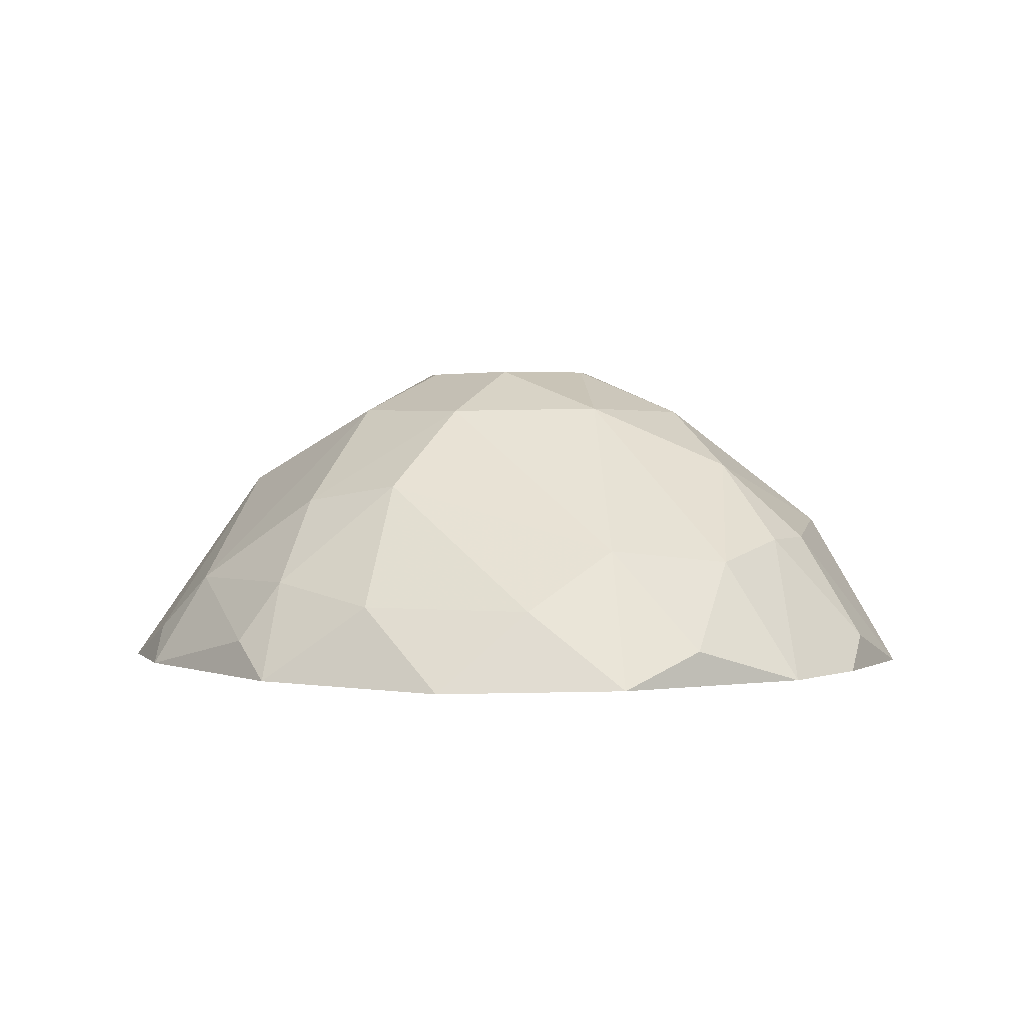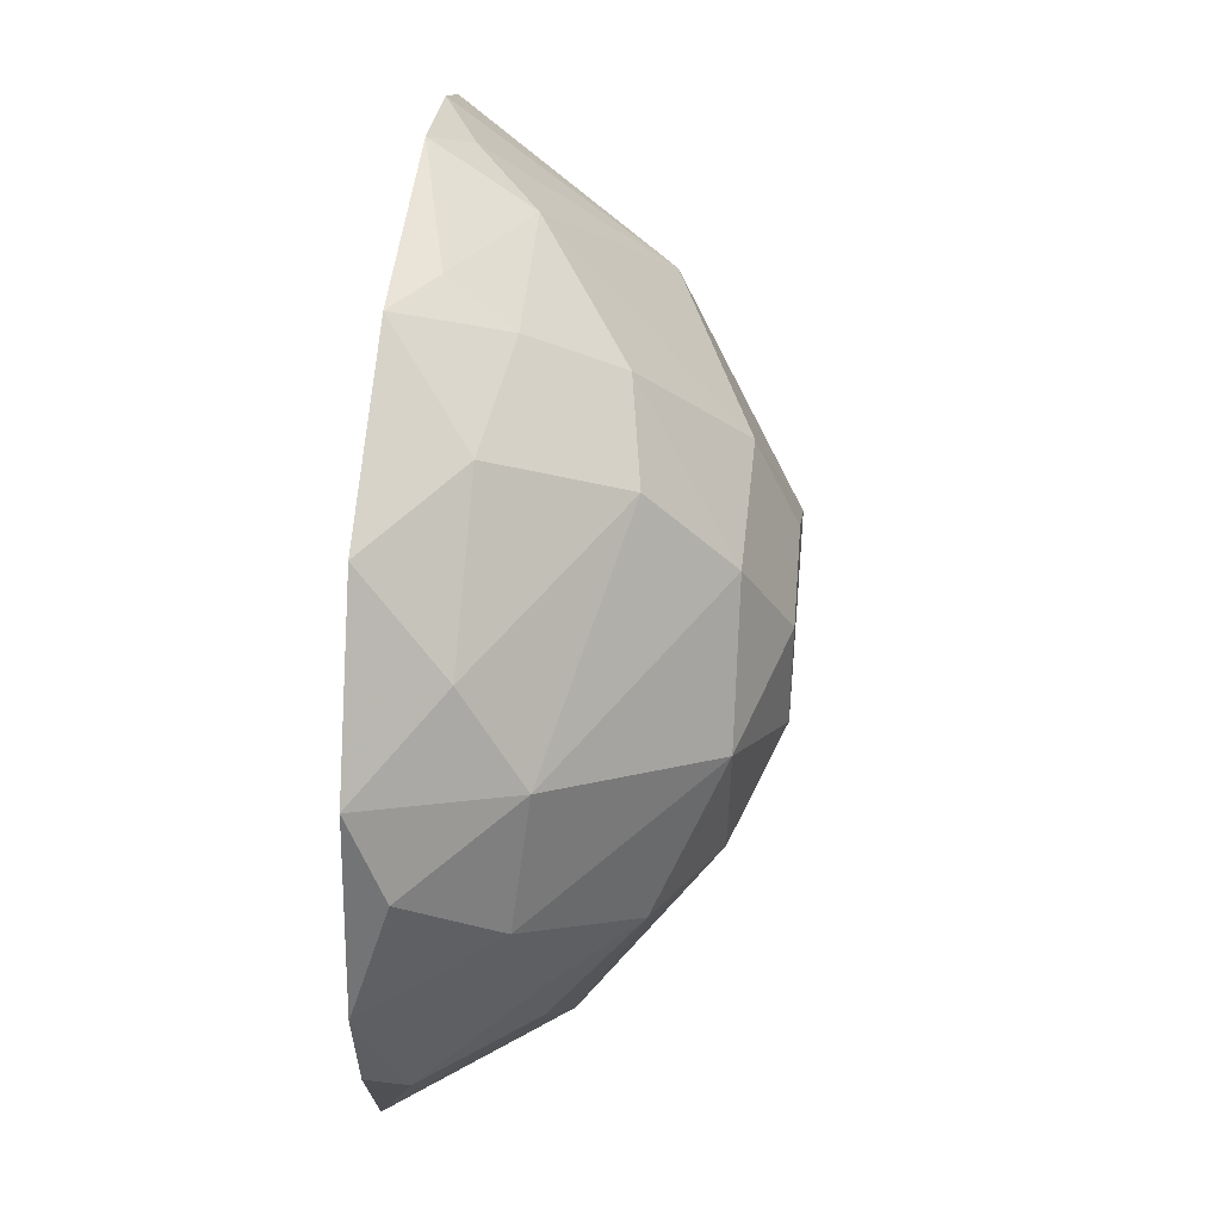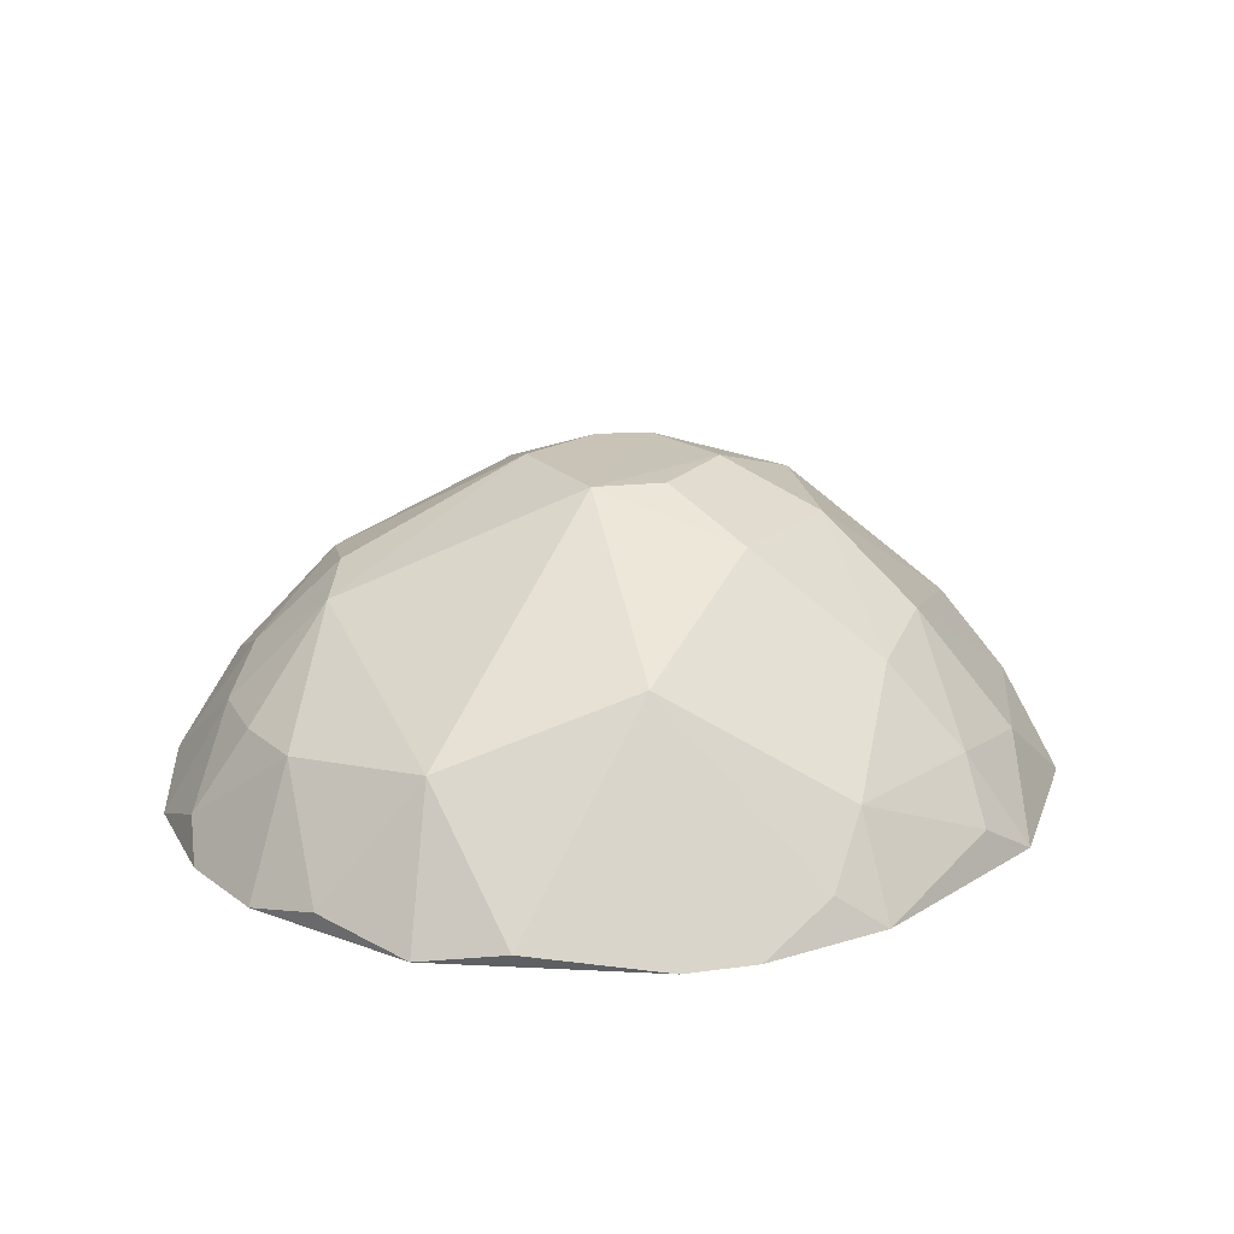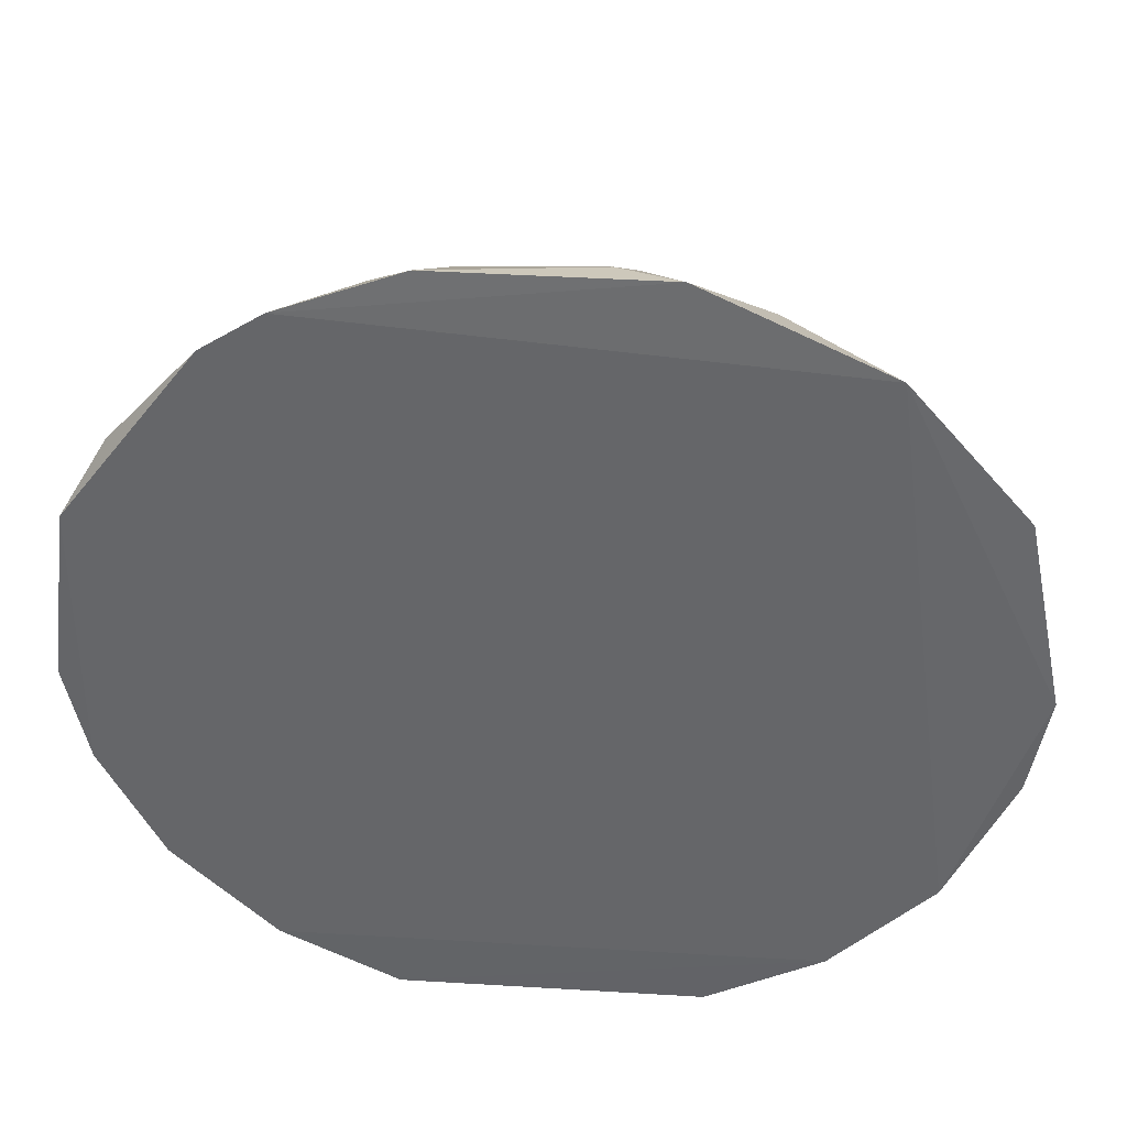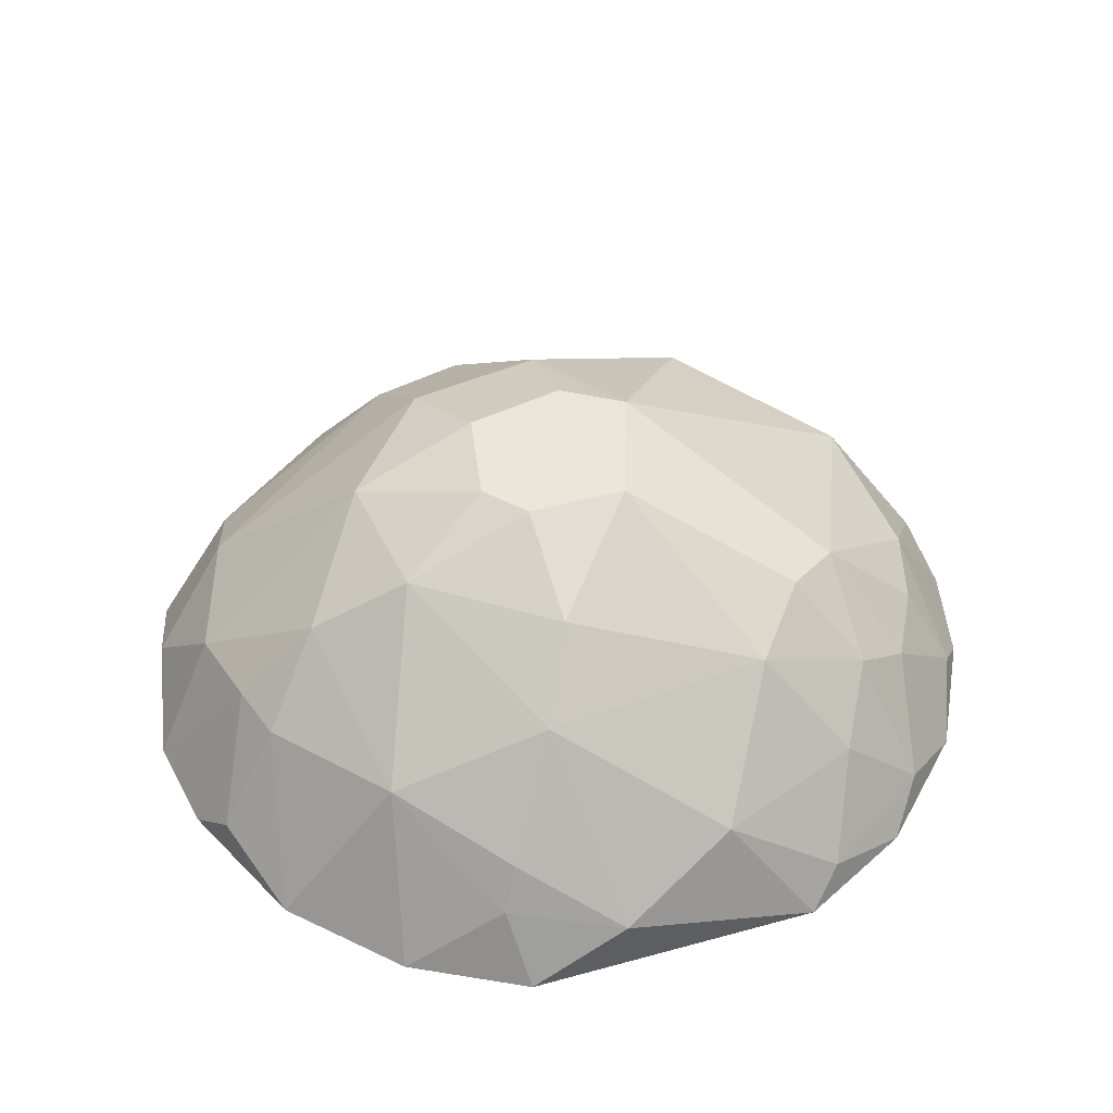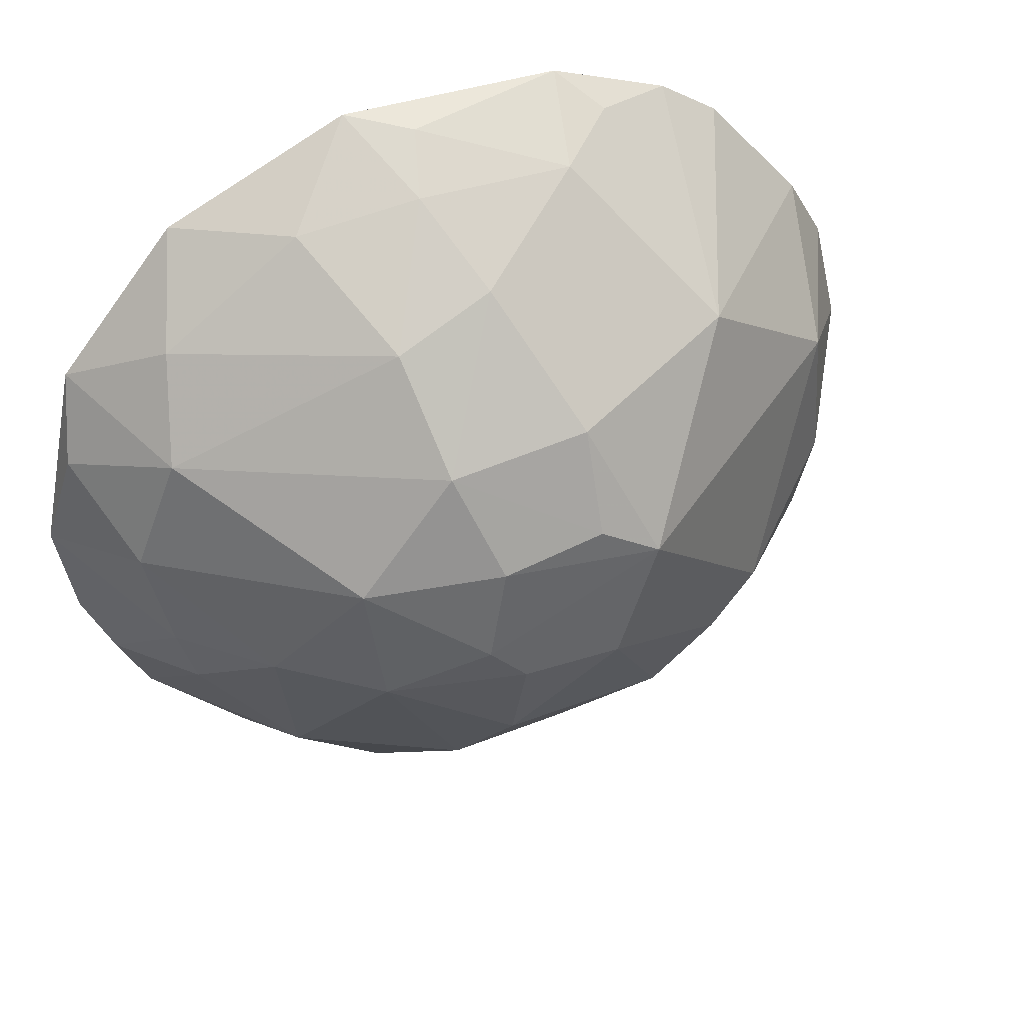
<metadata>
{"format":"obj","ext":"obj","renderer":"f3d","projection":"perspective","resolution":1024,"background":"white","views":[{"elev":2.0,"azim":-128.4,"up":"+Z"},{"elev":45.0,"azim":-84.5,"up":"+Y"},{"elev":19.5,"azim":131.4,"up":"+Z"},{"elev":37.5,"azim":-175.5,"up":"+Y"},{"elev":48.5,"azim":-17.1,"up":"+Z"},{"elev":40.2,"azim":-22.3,"up":"+Y"}]}
</metadata>
<code>
v 0.1083 -0.3025 0.2594
v 0.3263 -0.02707 0.2598
v -0.06515 -0.02612 0.4909
v -0.08135 0.2937 0.2584
v 0.167 0.2615 0.2568
v -0.3146 -0.08525 0.26
v 0.1478 -0.1261 0.4273
v 0.2668 -0.185 0.2589
v 0.02054 0.1284 0.4592
v -0.1077 -0.2522 0.343
v -0.2502 0.1008 0.3544
v -0.268 -0.184 0.2582
v 0.3099 0.1023 0.259
v 0.1596 -0.2242 0.3423
v 0.2603 -0.09844 0.3432
v 0.06271 0.2568 0.3263
v 0.06509 0.03097 0.4909
v -0.03573 -0.1385 0.4599
v -0.2052 -0.05391 0.4156
v -0.2988 0.1303 0.2594
v -0.09481 0.1853 0.4
v -0.1105 -0.3019 0.2592
v -0.1949 -0.2576 0.2583
v -0.2126 0.232 0.2567
v 0.2108 0.2329 0.2572
v 0.3105 -0.09988 0.2593
v 0.1933 -0.2586 0.2589
v 0.05004 -0.2679 0.3442
v 0.2324 -0.1513 0.3422
v 0.2611 0.07015 0.3571
v 0.07905 0.2941 0.2584
v -0.05307 0.04467 0.4905
v 0.03551 -0.05653 0.4909
v -0.2793 0.01464 0.3447
v -0.2501 -0.09584 0.3593
v -0.1337 -0.06772 0.4578
v -0.328 -0.01184 0.2595
v -0.05073 0.2585 0.3277
v -0.1204 -0.268 0.3125
v -0.2359 0.1675 0.3127
v 0.1484 0.1543 0.4023
v 0.2906 -0.1244 0.2838
v 0.1328 -0.2825 0.2838
v -0.03736 -0.2987 0.2991
v -0.0649 -0.1954 0.4165
v 0.1044 -0.18 0.415
v 0.22 -0.2239 0.2838
v 0.1882 -0.09605 0.4149
v 0.1904 -0.1692 0.3698
v 0.2759 -0.04173 0.344
v 0.3216 0.0299 0.2731
v 0.2768 0.1564 0.2694
v 0.1076 0.2707 0.2841
v 0.02054 0.05931 0.4896
v -0.07978 0.1148 0.4578
v -0.1484 0.03057 0.4595
v -0.03739 -0.05552 0.4909
v -0.3107 0.07082 0.2843
v -0.2956 -0.1144 0.2844
v -0.1795 -0.1815 0.369
v -0.2634 -0.05319 0.3589
v -0.1367 0.24 0.3134
v -0.03727 0.2863 0.2843
v -0.02265 0.2126 0.3883
f 23 1 22
f 24 4 5
f 24 23 12
f 24 5 23
f 25 8 5
f 26 13 2
f 26 25 13
f 26 8 25
f 27 1 23
f 27 23 5
f 27 5 8
f 31 5 4
f 32 3 17
f 33 17 3
f 37 12 6
f 37 24 12
f 37 20 24
f 39 23 22
f 40 24 20
f 40 20 11
f 40 11 21
f 41 16 9
f 41 9 17
f 41 17 30
f 41 25 5
f 42 8 26
f 42 29 8
f 42 15 29
f 43 1 27
f 43 28 1
f 43 14 28
f 44 22 1
f 44 1 28
f 44 39 22
f 44 10 39
f 45 44 28
f 45 10 44
f 45 18 36
f 46 28 14
f 46 45 28
f 46 18 45
f 46 33 18
f 46 7 33
f 47 27 8
f 47 8 29
f 47 43 27
f 47 14 43
f 48 29 15
f 48 30 17
f 48 33 7
f 48 17 33
f 49 47 29
f 49 14 47
f 49 46 14
f 49 7 46
f 49 48 7
f 49 29 48
f 50 15 42
f 50 42 26
f 50 26 2
f 50 48 15
f 50 30 48
f 51 2 13
f 51 13 30
f 51 50 2
f 51 30 50
f 52 30 13
f 52 13 25
f 52 41 30
f 52 25 41
f 53 31 16
f 53 5 31
f 53 41 5
f 53 16 41
f 54 32 17
f 54 17 9
f 55 21 11
f 55 54 9
f 55 32 54
f 56 19 36
f 56 36 3
f 56 3 32
f 56 34 19
f 56 11 34
f 56 55 11
f 56 32 55
f 57 33 3
f 57 18 33
f 57 36 18
f 57 3 36
f 58 34 11
f 58 11 20
f 58 37 34
f 58 20 37
f 59 6 12
f 59 12 35
f 59 37 6
f 60 10 45
f 60 45 36
f 60 36 19
f 60 19 35
f 60 39 10
f 60 23 39
f 60 35 12
f 60 12 23
f 61 35 19
f 61 19 34
f 61 59 35
f 61 34 37
f 61 37 59
f 62 21 38
f 62 40 21
f 62 24 40
f 62 38 4
f 62 4 24
f 63 31 4
f 63 4 38
f 63 38 16
f 63 16 31
f 64 38 21
f 64 9 16
f 64 16 38
f 64 55 9
f 64 21 55

</code>
